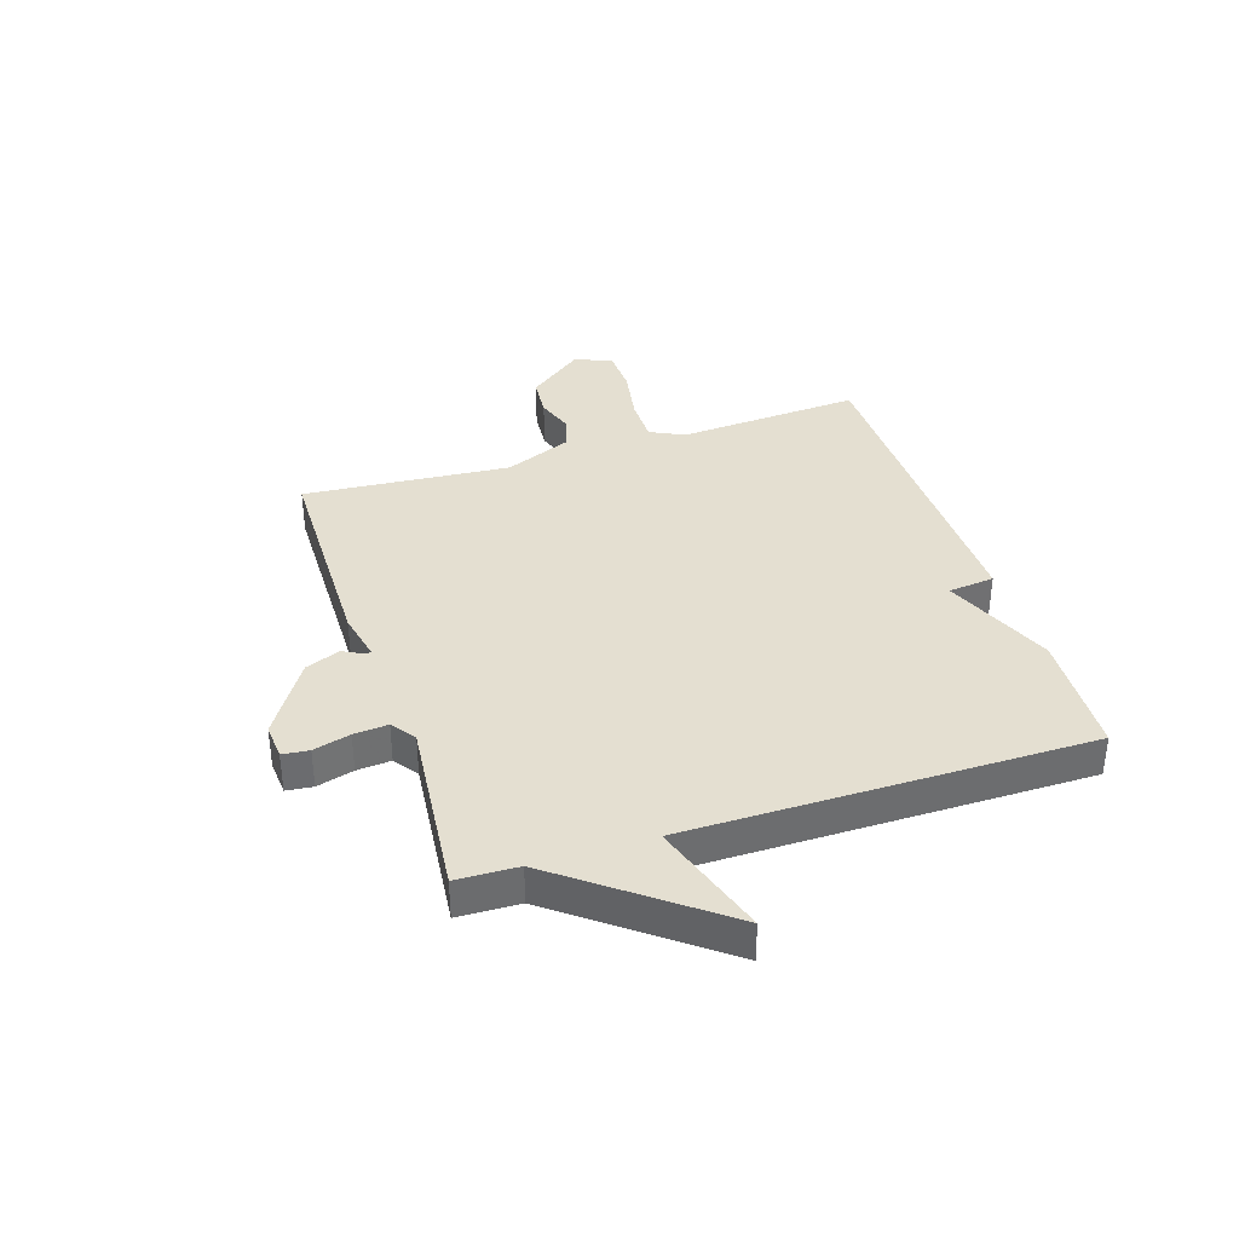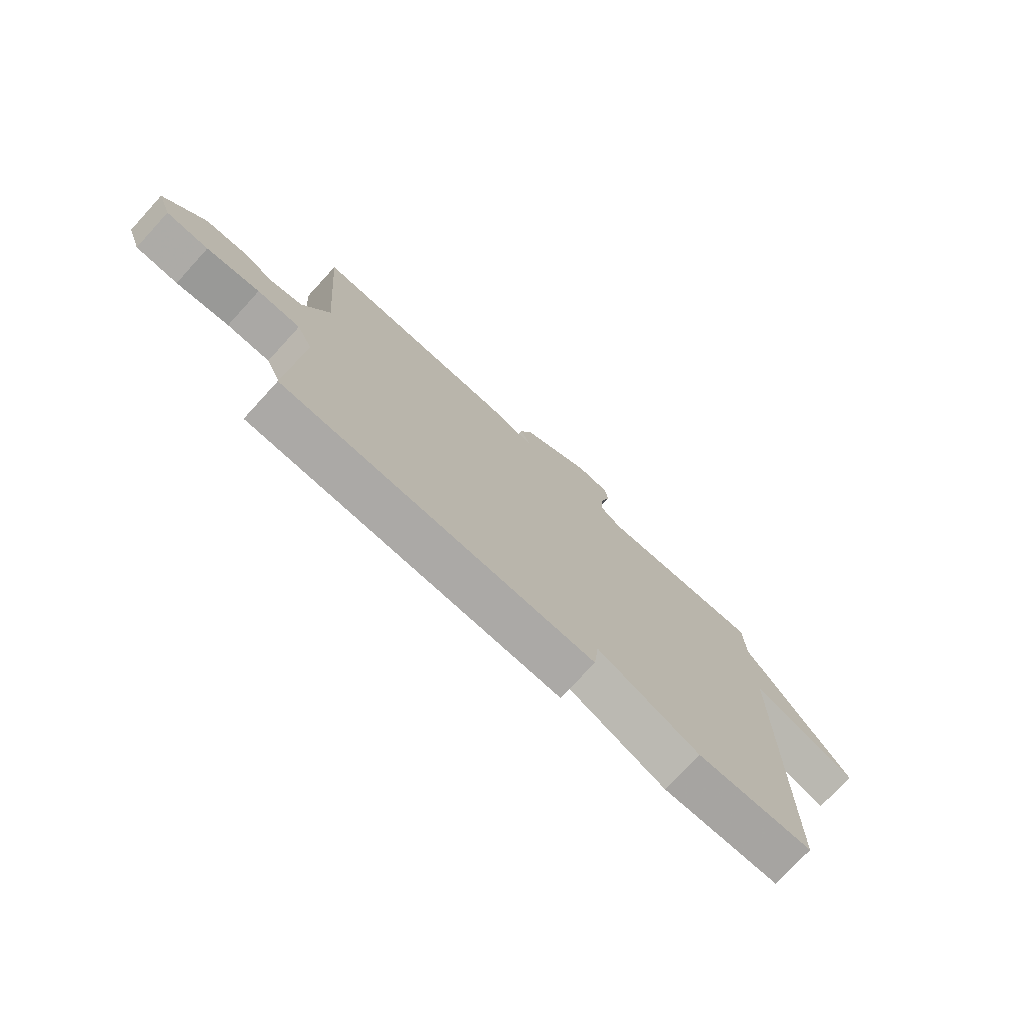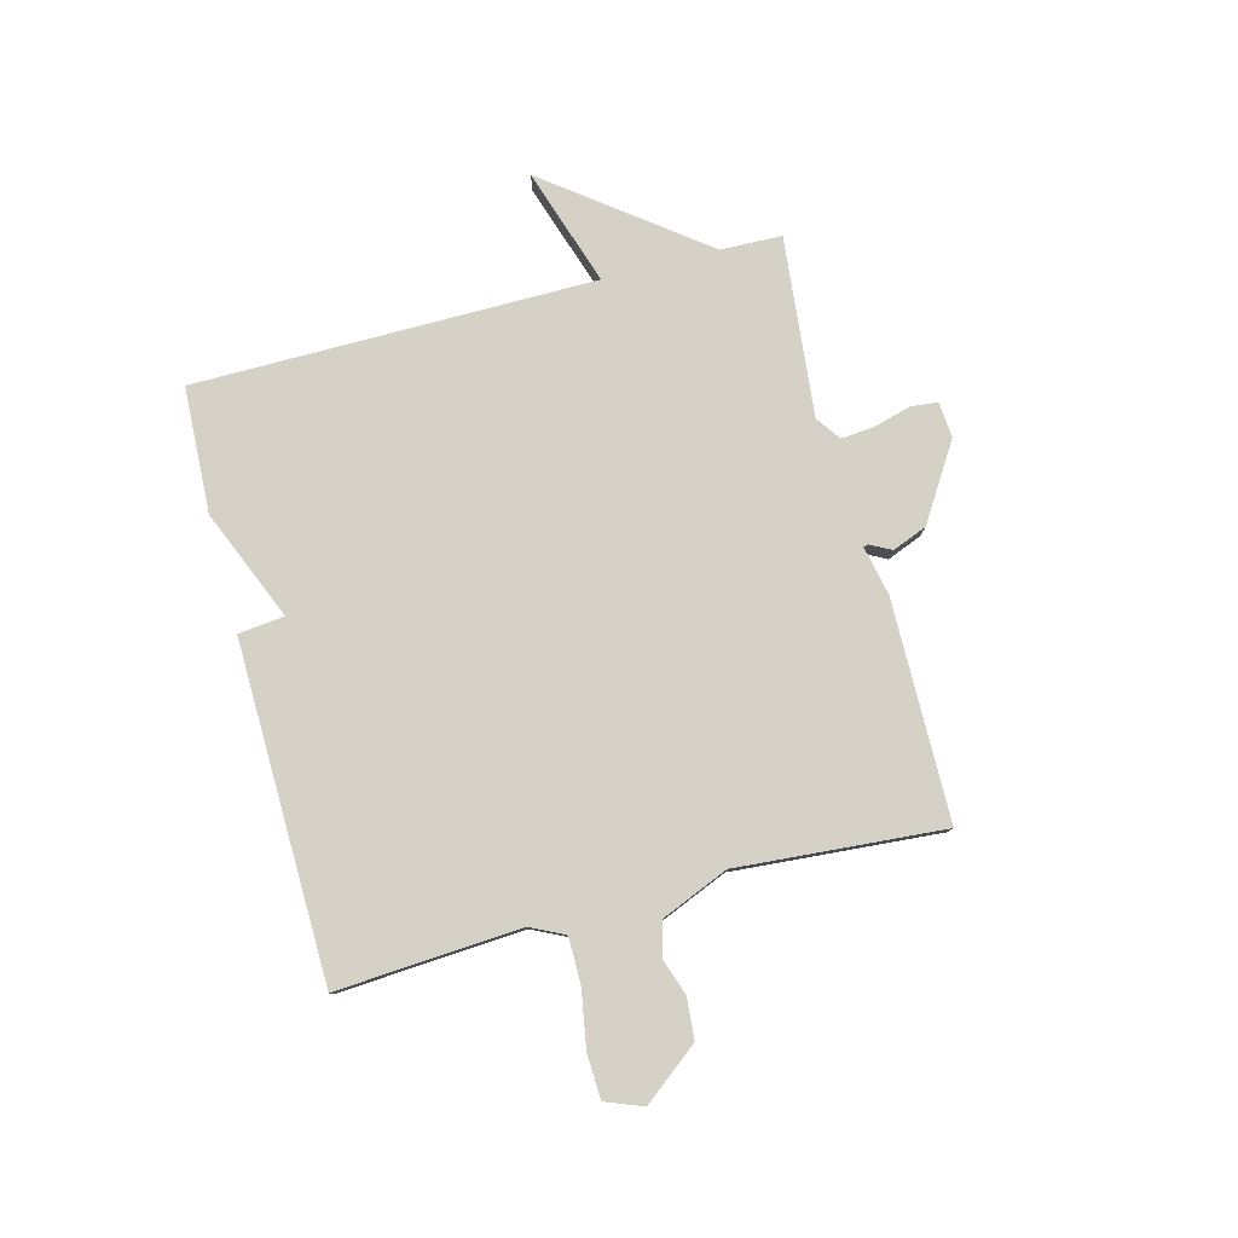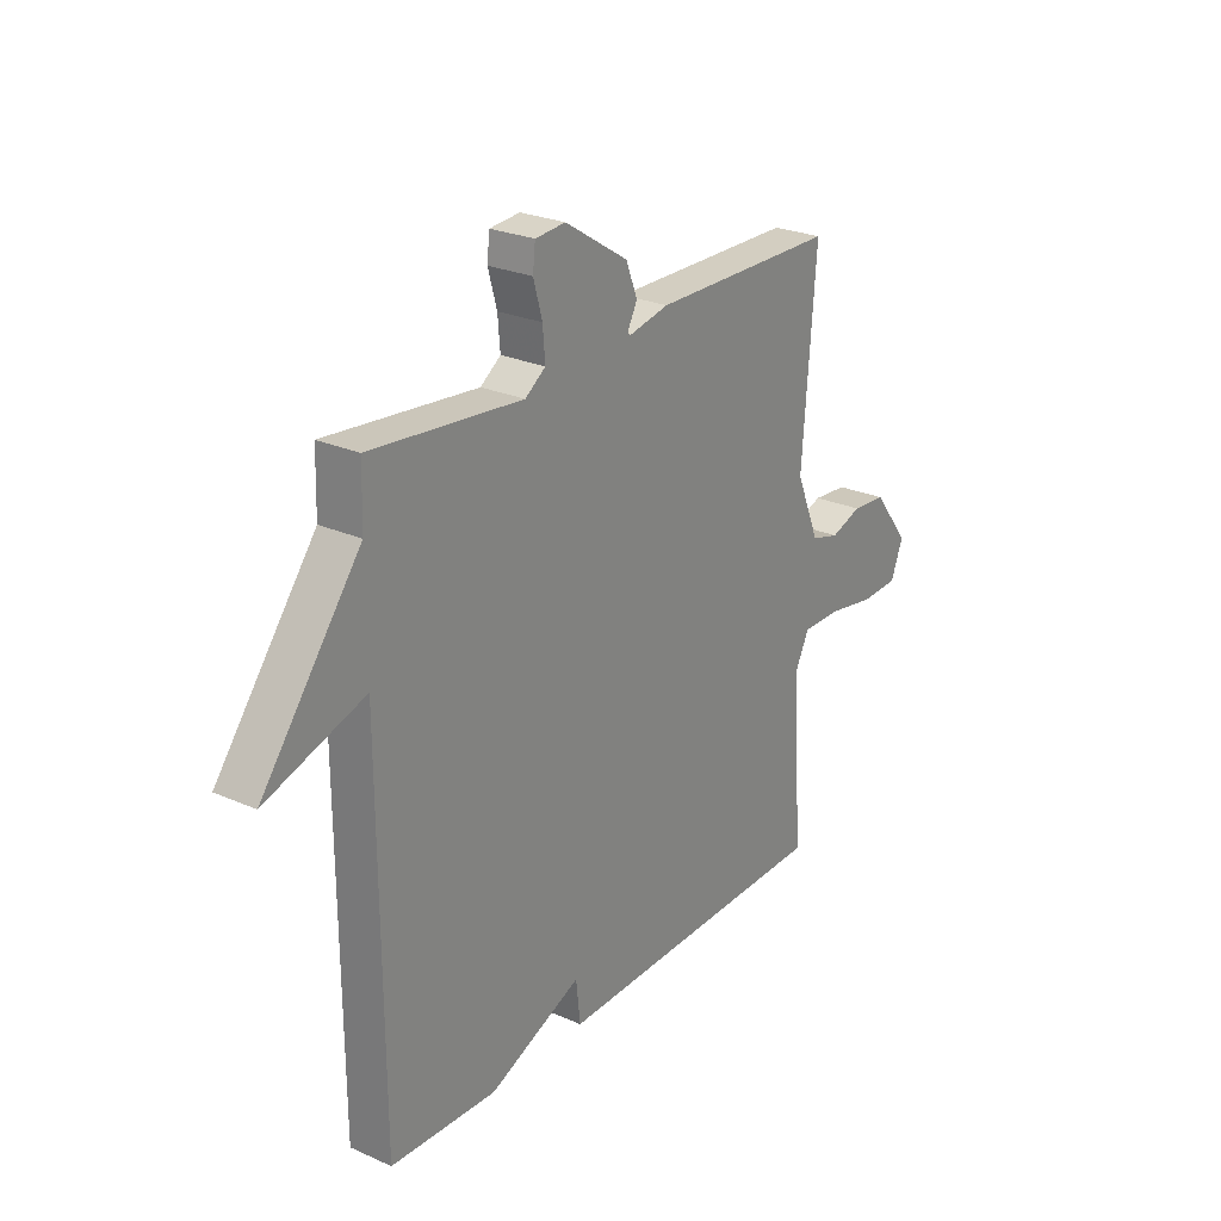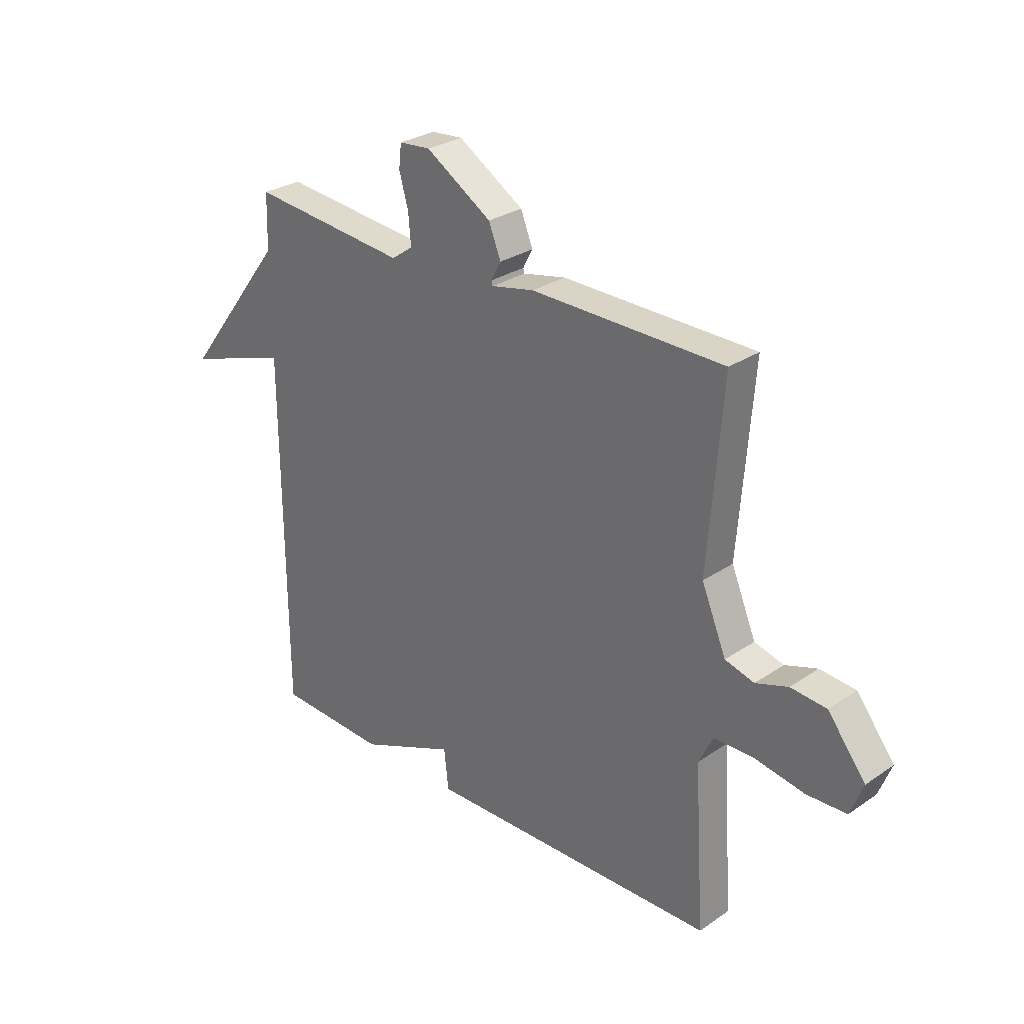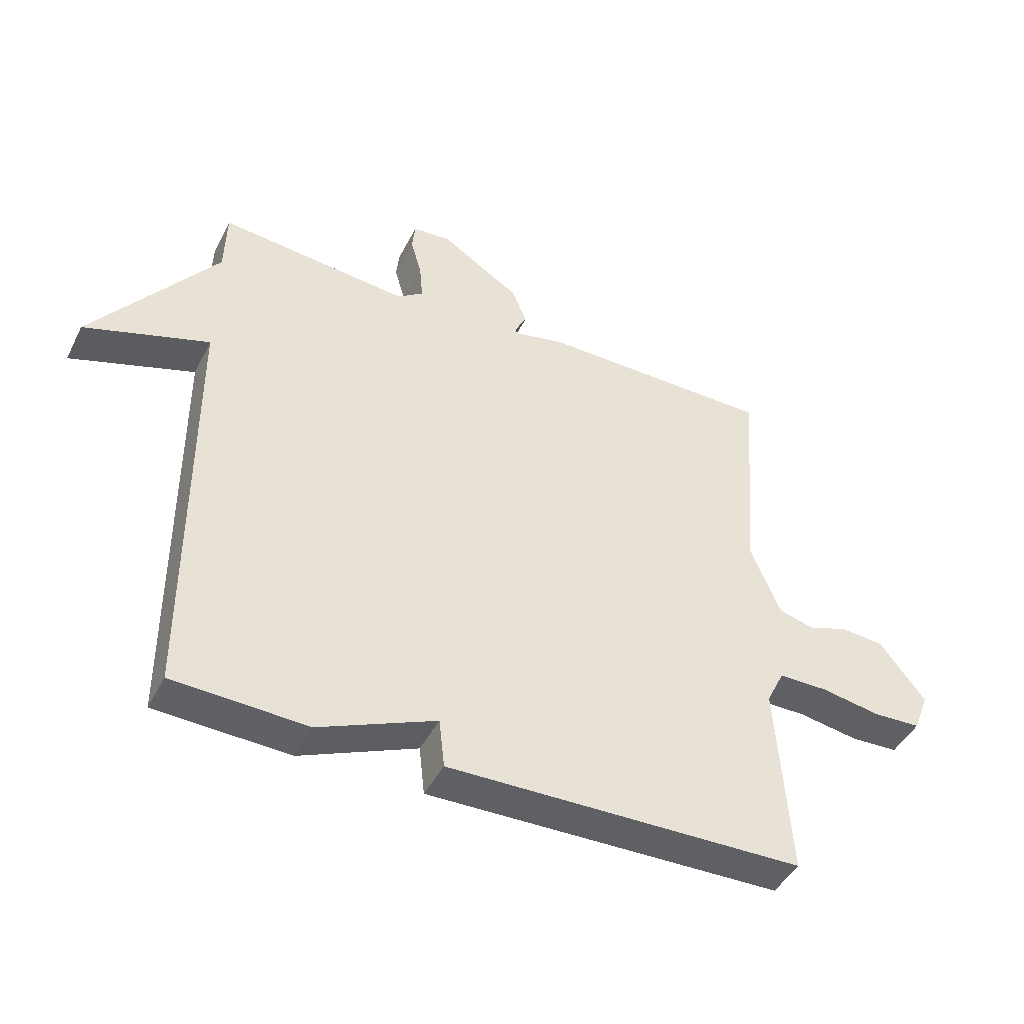
<metadata>
{"format":"obj","ext":"obj","renderer":"f3d","projection":"perspective","resolution":1024,"background":"white","views":[{"elev":36.7,"azim":72.2,"up":"+Y"},{"elev":-75.1,"azim":-42.6,"up":"+Z"},{"elev":79.5,"azim":-104.7,"up":"+Y"},{"elev":25.4,"azim":125.4,"up":"+Z"},{"elev":28.4,"azim":-135.7,"up":"+Z"},{"elev":-44.8,"azim":154.4,"up":"+Z"}]}
</metadata>
<code>
v -0.5 0.07 -0.5
v -0.479 0.07 -0.181
v -0.508 0.07 -0.122
v -0.588 0.07 -0.122
v -0.686 0.07 -0.139
v -0.764 0.07 -0.136
v -0.789 0.07 -0.071
v -0.714 0.07 0.025
v -0.643 0.07 0.031
v -0.579 0.07 0.009
v -0.521 0.07 0.025
v -0.472 0.07 0.142
v -0.5 0.07 0.5
v -0.119 0.07 0.504
v -0.034 0.07 0.486
v -0.032 0.07 0.495
v -0.051 0.07 0.531
v -0.027 0.07 0.591
v 0.103 0.07 0.673
v 0.165 0.07 0.668
v 0.17 0.07 0.622
v 0.152 0.07 0.558
v 0.147 0.07 0.499
v 0.189 0.07 0.469
v 0.5 0.07 0.5
v 0.503 0.07 0.394
v 0.706 0.07 0.128
v 0.503 0.07 0.194
v 0.5 0.07 -0.5
v 0.282 0.07 -0.51
v 0.091 0.07 -0.43
v 0.082 0.07 -0.51
v -0.5 0 -0.5
v -0.479 0 -0.181
v -0.508 0 -0.122
v -0.588 0 -0.122
v -0.686 0 -0.139
v -0.764 0 -0.136
v -0.789 0 -0.071
v -0.714 0 0.025
v -0.643 0 0.031
v -0.579 0 0.009
v -0.521 0 0.025
v -0.472 0 0.142
v -0.5 0 0.5
v -0.119 0 0.504
v -0.034 0 0.486
v -0.032 0 0.495
v -0.051 0 0.531
v -0.027 0 0.591
v 0.103 0 0.673
v 0.165 0 0.668
v 0.17 0 0.622
v 0.152 0 0.558
v 0.147 0 0.499
v 0.189 0 0.469
v 0.5 0 0.5
v 0.503 0 0.394
v 0.706 0 0.128
v 0.503 0 0.194
v 0.5 0 -0.5
v 0.282 0 -0.51
v 0.091 0 -0.43
v 0.082 0 -0.51
f 31 32 1 2
f 31 2 3
f 30 31 3
f 29 30 3
f 28 29 3
f 26 27 28
f 28 3 4
f 26 28 4
f 25 26 4
f 24 25 4
f 23 24 4 5
f 22 23 5
f 20 21 22
f 19 20 22
f 18 19 22
f 17 18 22
f 16 17 22
f 15 16 22
f 15 22 5
f 12 13 14 15
f 11 12 15
f 11 15 5
f 5 6 7
f 11 5 7
f 10 11 7
f 7 8 9 10
f 34 33 64 63
f 35 34 63
f 35 63 62
f 35 62 61
f 35 61 60
f 60 59 58
f 36 35 60
f 36 60 58
f 36 58 57
f 36 57 56
f 37 36 56 55
f 37 55 54
f 54 53 52
f 54 52 51
f 54 51 50
f 54 50 49
f 54 49 48
f 54 48 47
f 37 54 47
f 47 46 45 44
f 47 44 43
f 37 47 43
f 39 38 37
f 39 37 43
f 39 43 42
f 42 41 40 39
f 1 33 34 2
f 2 34 35 3
f 3 35 36 4
f 4 36 37 5
f 5 37 38 6
f 6 38 39 7
f 7 39 40 8
f 8 40 41 9
f 9 41 42 10
f 10 42 43 11
f 11 43 44 12
f 12 44 45 13
f 13 45 46 14
f 14 46 47 15
f 15 47 48 16
f 16 48 49 17
f 17 49 50 18
f 18 50 51 19
f 19 51 52 20
f 20 52 53 21
f 21 53 54 22
f 22 54 55 23
f 23 55 56 24
f 24 56 57 25
f 25 57 58 26
f 26 58 59 27
f 27 59 60 28
f 28 60 61 29
f 29 61 62 30
f 30 62 63 31
f 31 63 64 32
f 32 64 33 1

</code>
